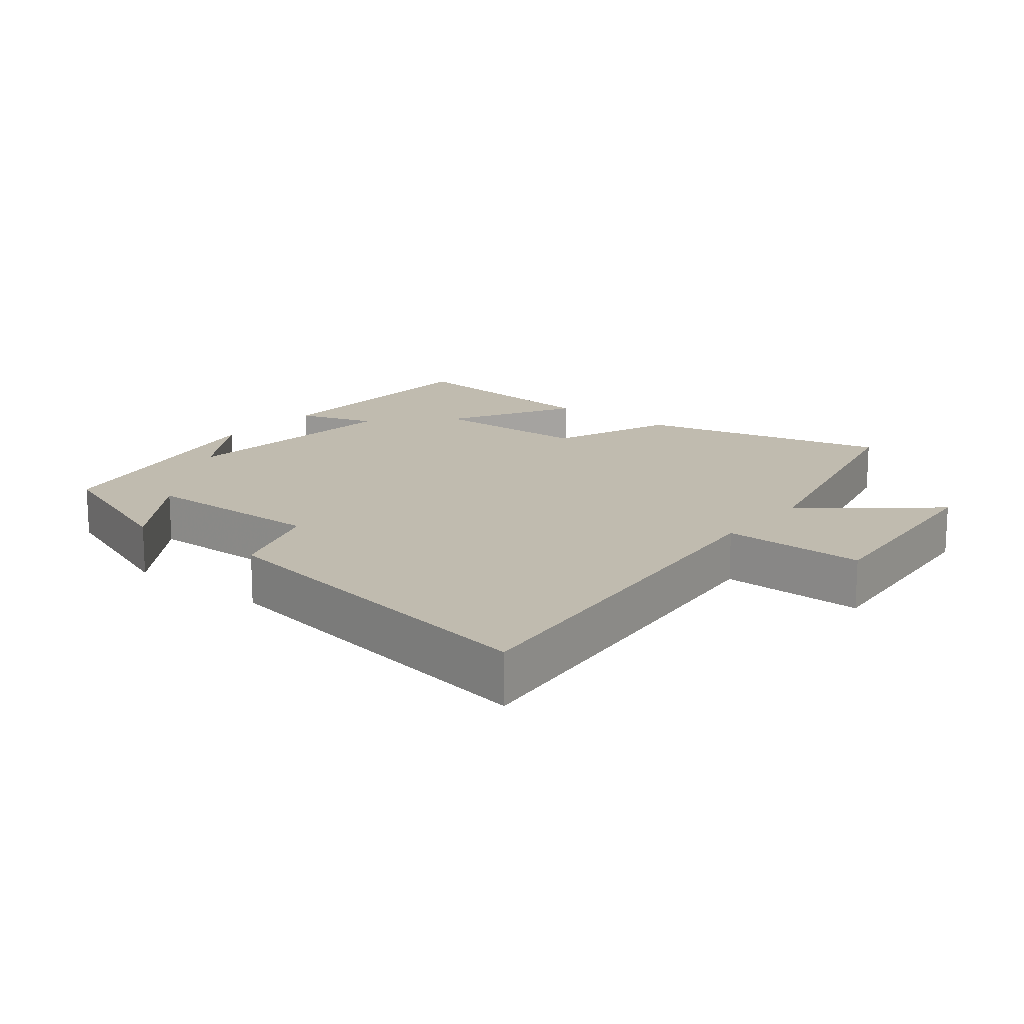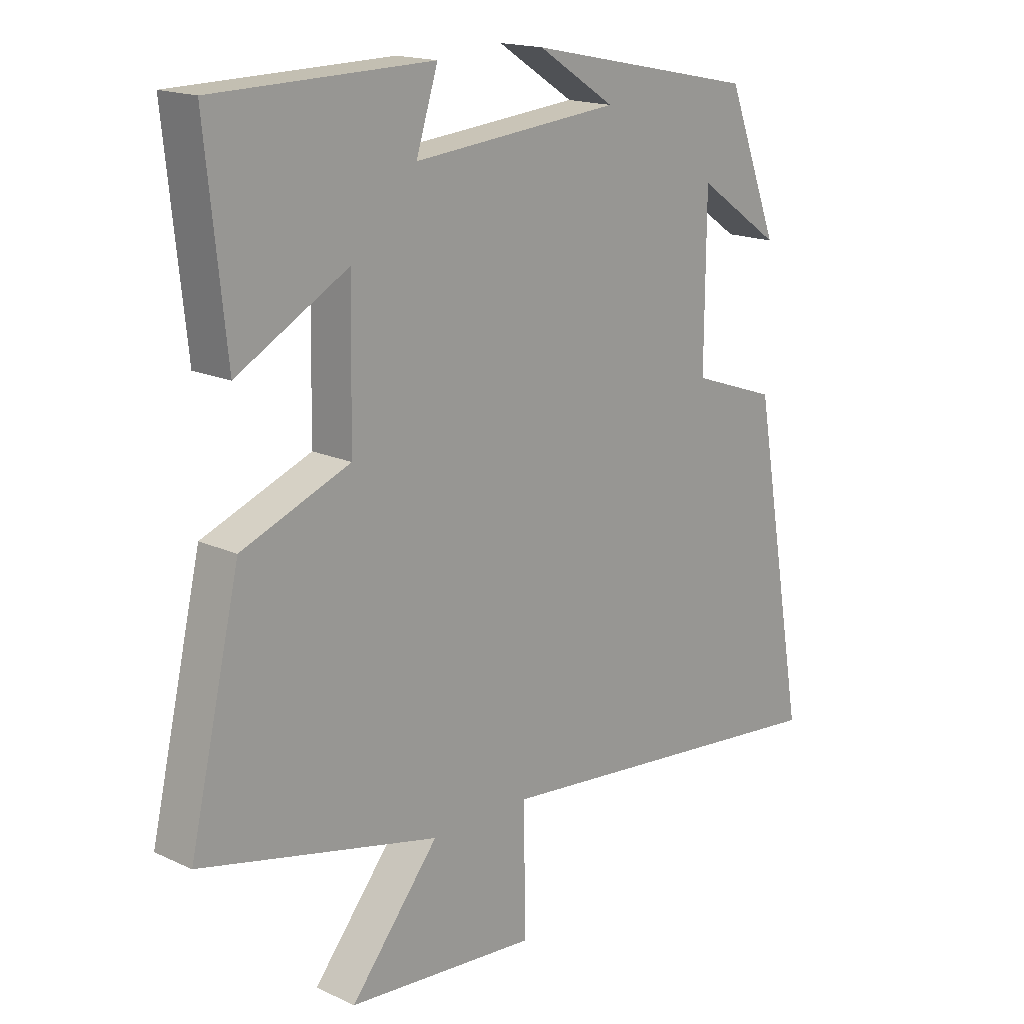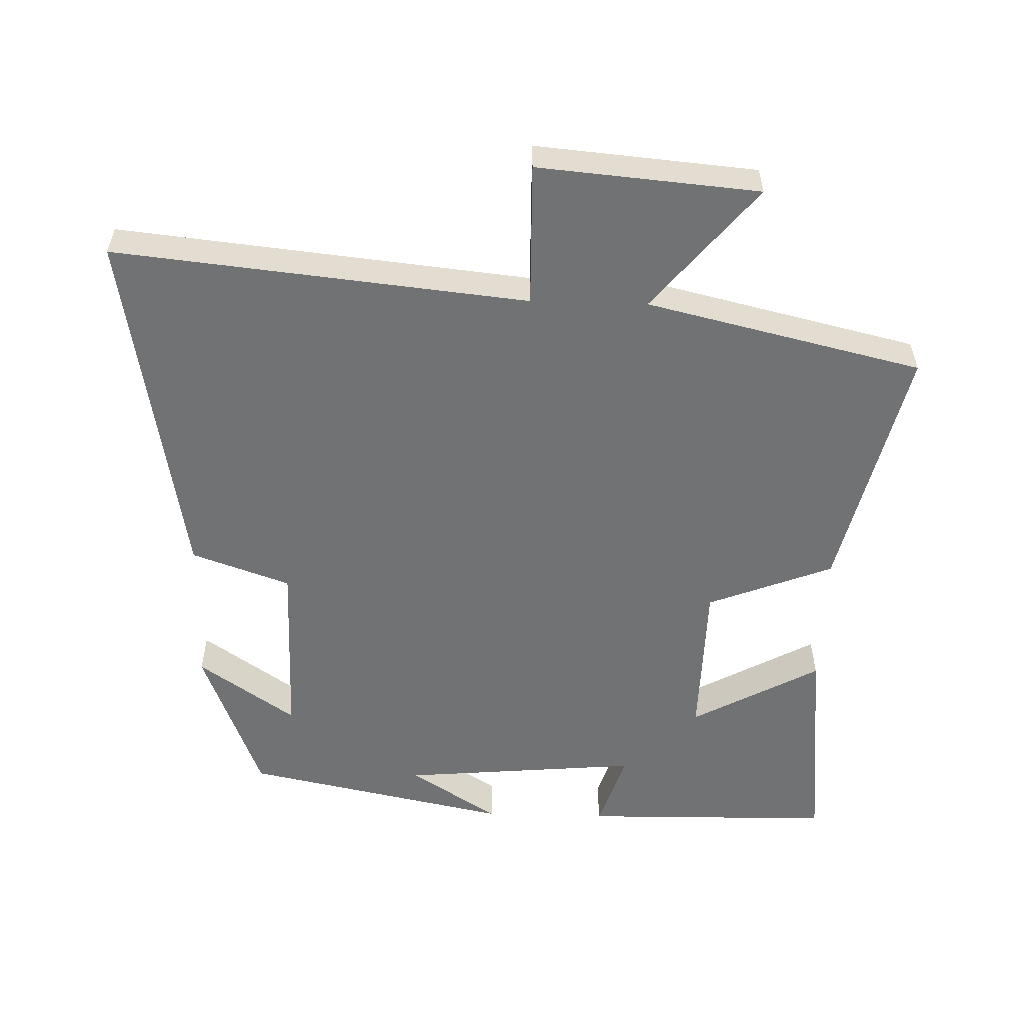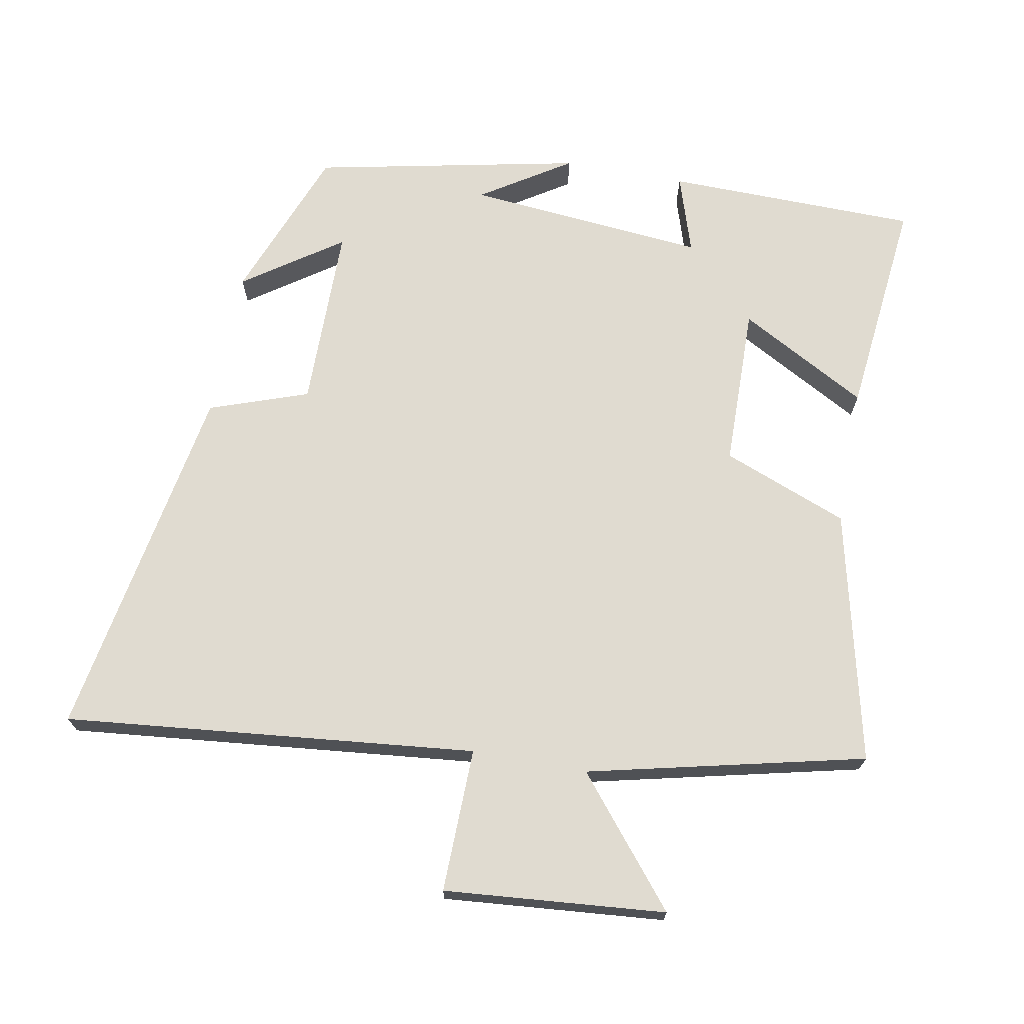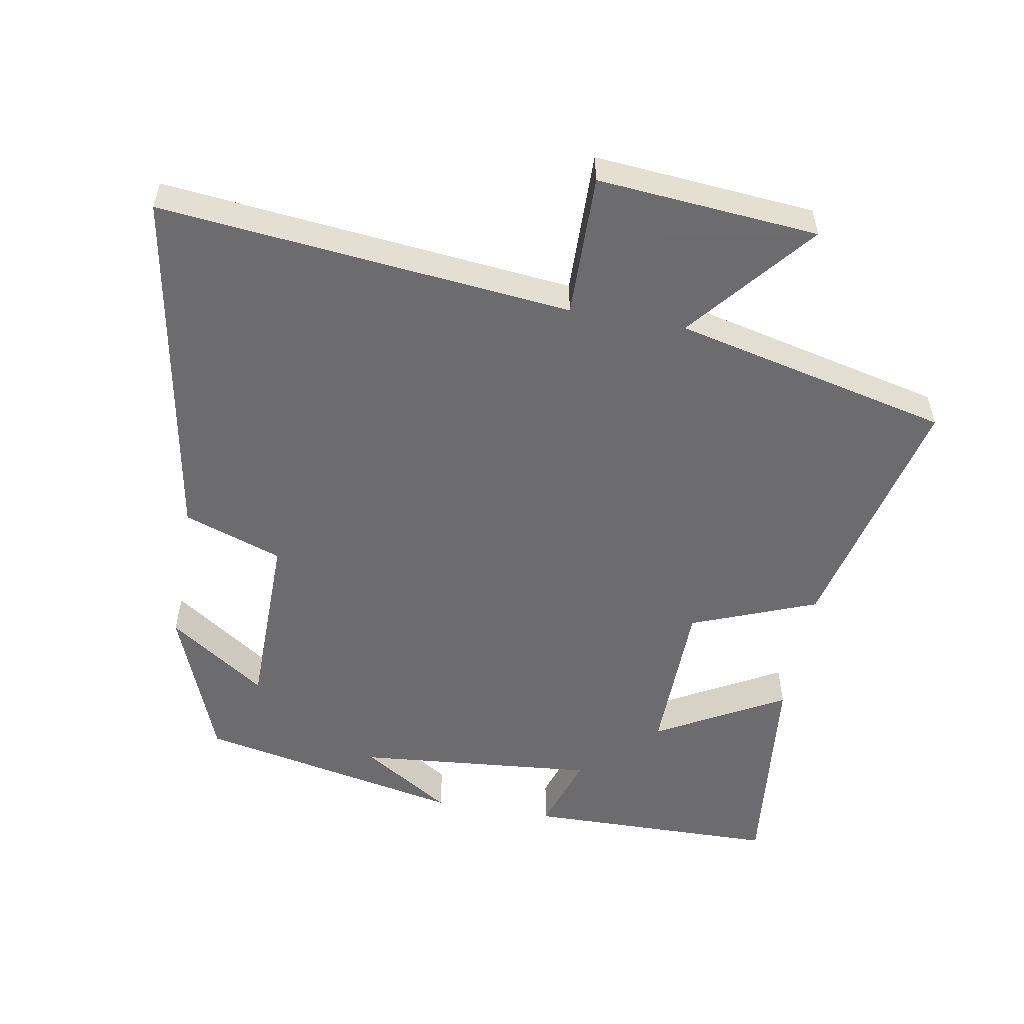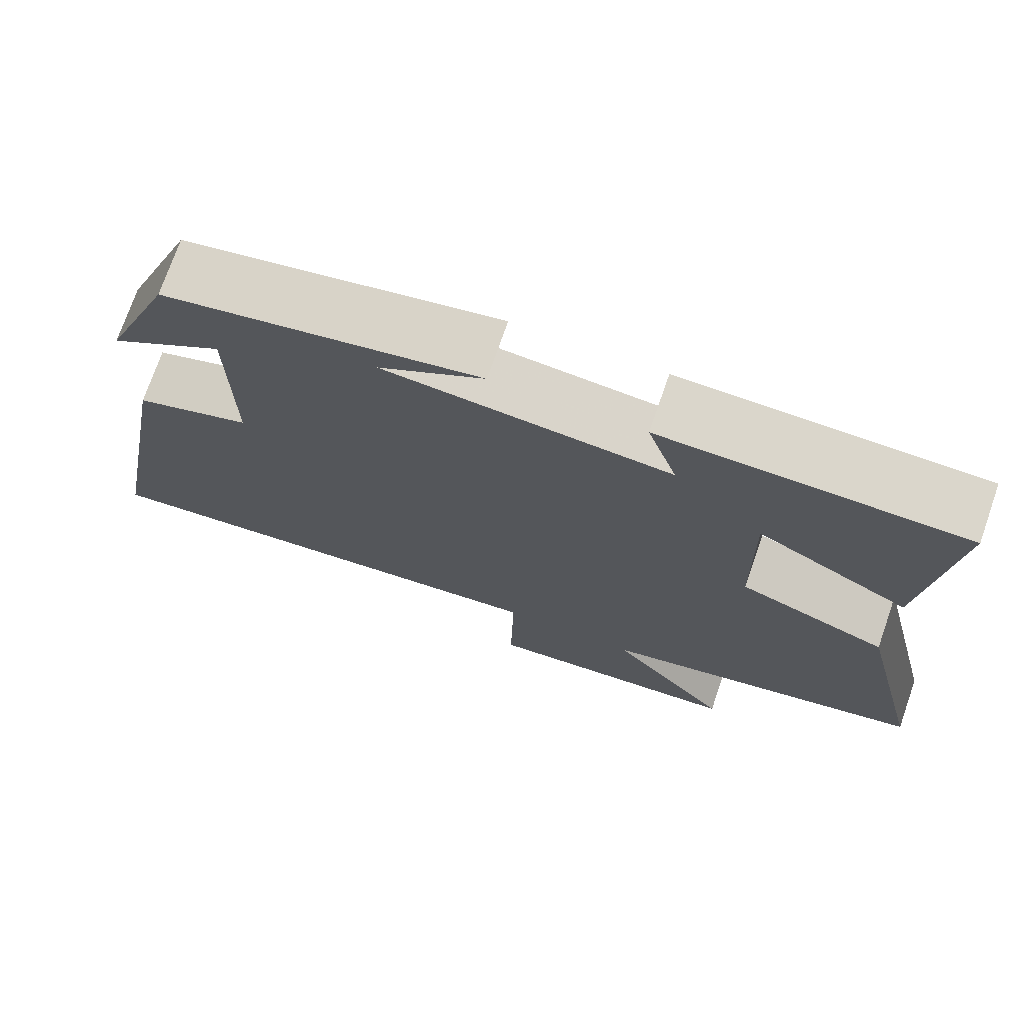
<metadata>
{"format":"obj","ext":"obj","renderer":"f3d","projection":"perspective","resolution":1024,"background":"white","views":[{"elev":15.9,"azim":128.5,"up":"+Y"},{"elev":17.0,"azim":-47.1,"up":"+Z"},{"elev":-55.4,"azim":178.3,"up":"+Y"},{"elev":70.0,"azim":-169.5,"up":"+Y"},{"elev":-53.8,"azim":169.9,"up":"+Y"},{"elev":73.7,"azim":-160.8,"up":"+Z"}]}
</metadata>
<code>
v -0.534 0.07 0.494
v -0.164 0.07 0.5
v -0.201 0.07 0.384
v 0.151 0.07 0.416
v 0.02 0.07 0.5
v 0.412 0.07 0.419
v 0.5 0.07 0.191
v 0.357 0.07 0.29
v 0.355 0.07 0.018
v 0.5 0.07 -0.033
v 0.593 0.07 -0.562
v -0.011 0.07 -0.5
v -0.007 0.07 -0.711
v -0.331 0.07 -0.683
v -0.181 0.07 -0.5
v -0.586 0.07 -0.405
v -0.5 0.07 -0.036
v -0.316 0.07 0.036
v -0.312 0.07 0.274
v -0.5 0.07 0.17
v -0.534 0 0.494
v -0.164 0 0.5
v -0.201 0 0.384
v 0.151 0 0.416
v 0.02 0 0.5
v 0.412 0 0.419
v 0.5 0 0.191
v 0.357 0 0.29
v 0.355 0 0.018
v 0.5 0 -0.033
v 0.593 0 -0.562
v -0.011 0 -0.5
v -0.007 0 -0.711
v -0.331 0 -0.683
v -0.181 0 -0.5
v -0.586 0 -0.405
v -0.5 0 -0.036
v -0.316 0 0.036
v -0.312 0 0.274
v -0.5 0 0.17
f 1 2 3
f 20 1 3
f 19 20 3
f 18 19 3 4
f 15 16 17 18
f 15 18 4
f 12 13 14 15
f 12 15 4
f 9 10 11 12
f 8 9 12 4
f 6 7 8
f 4 5 6 8
f 23 22 21
f 23 21 40
f 23 40 39
f 24 23 39 38
f 38 37 36 35
f 24 38 35
f 35 34 33 32
f 24 35 32
f 32 31 30 29
f 24 32 29 28
f 28 27 26
f 28 26 25 24
f 1 21 22 2
f 2 22 23 3
f 3 23 24 4
f 4 24 25 5
f 5 25 26 6
f 6 26 27 7
f 7 27 28 8
f 8 28 29 9
f 9 29 30 10
f 10 30 31 11
f 11 31 32 12
f 12 32 33 13
f 13 33 34 14
f 14 34 35 15
f 15 35 36 16
f 16 36 37 17
f 17 37 38 18
f 18 38 39 19
f 19 39 40 20
f 20 40 21 1

</code>
